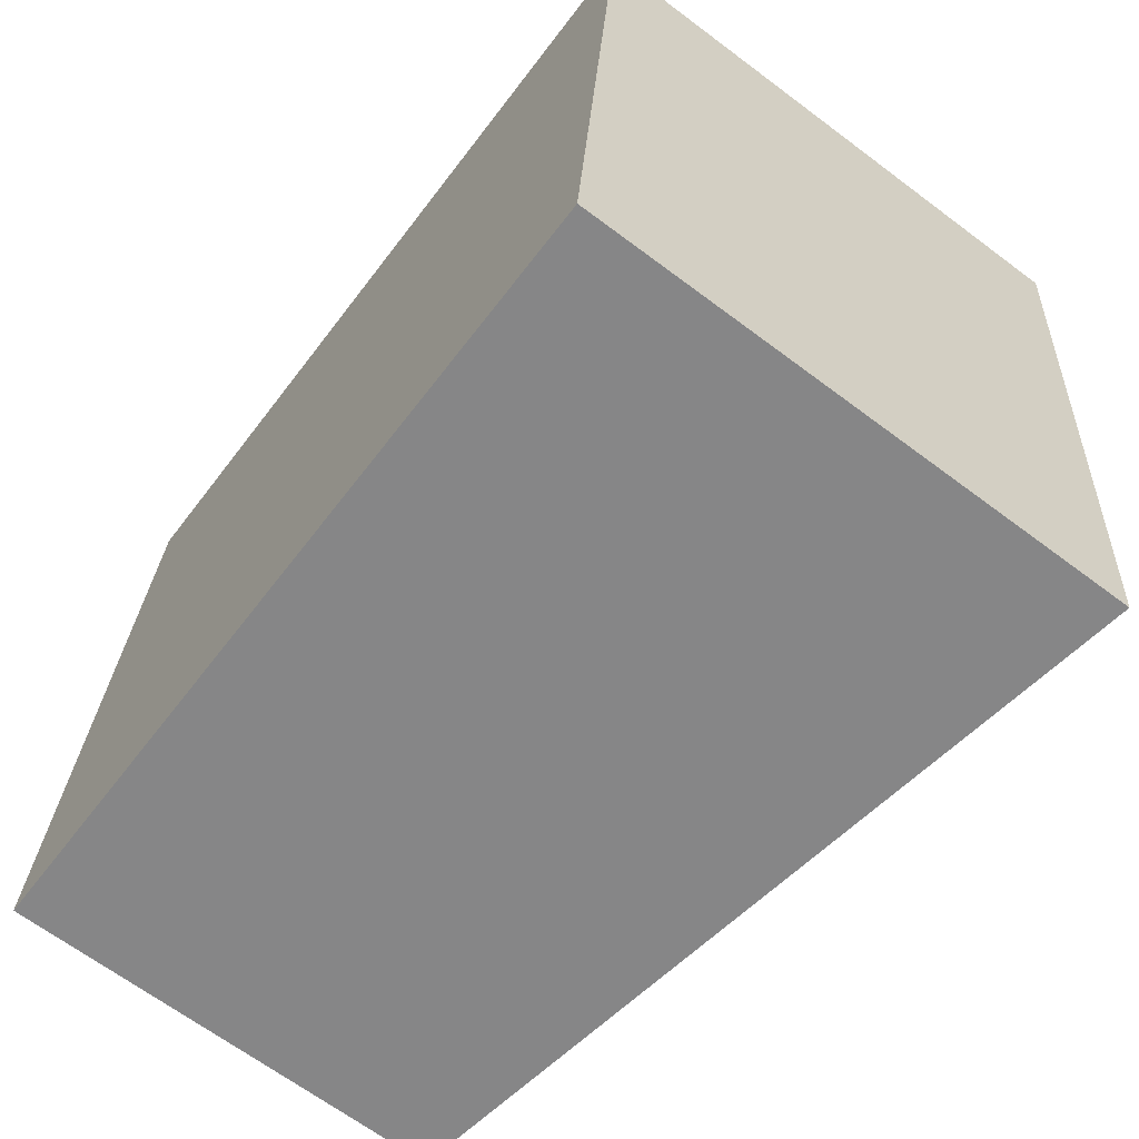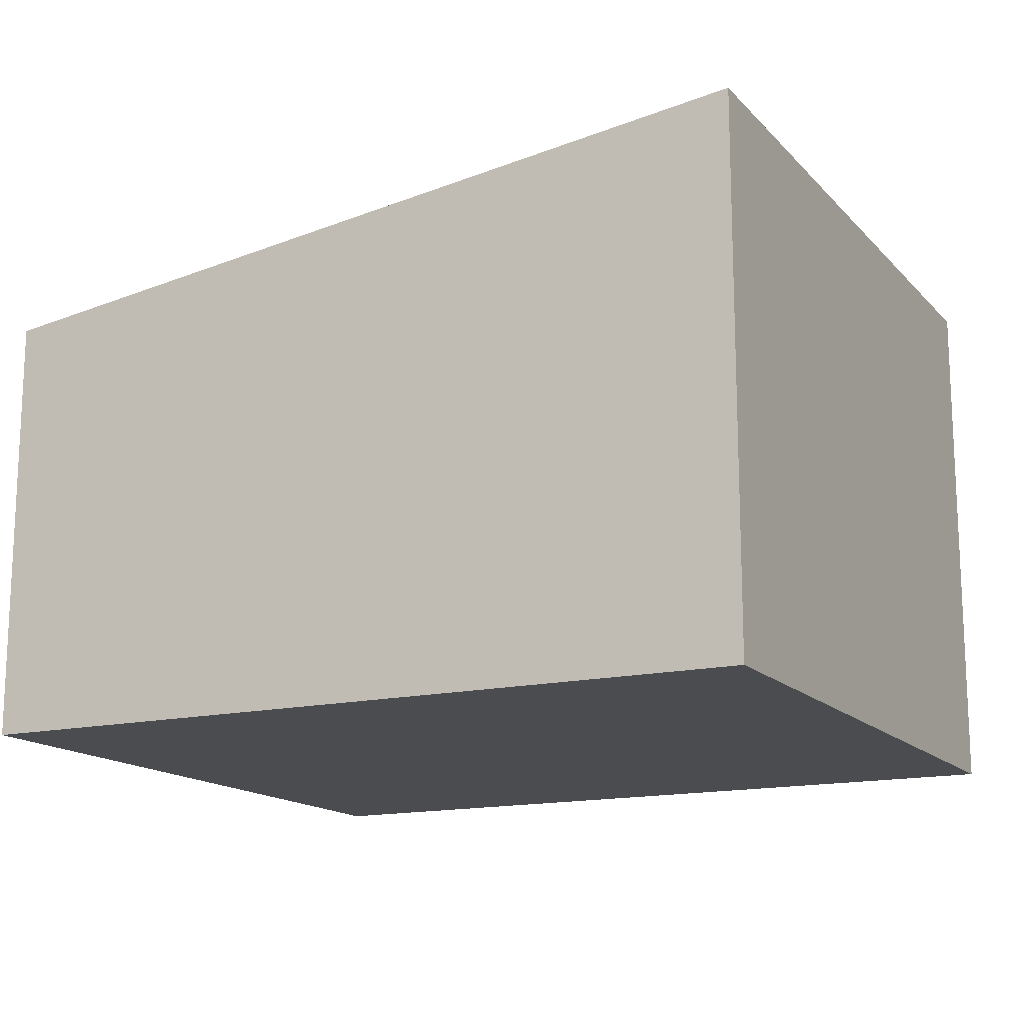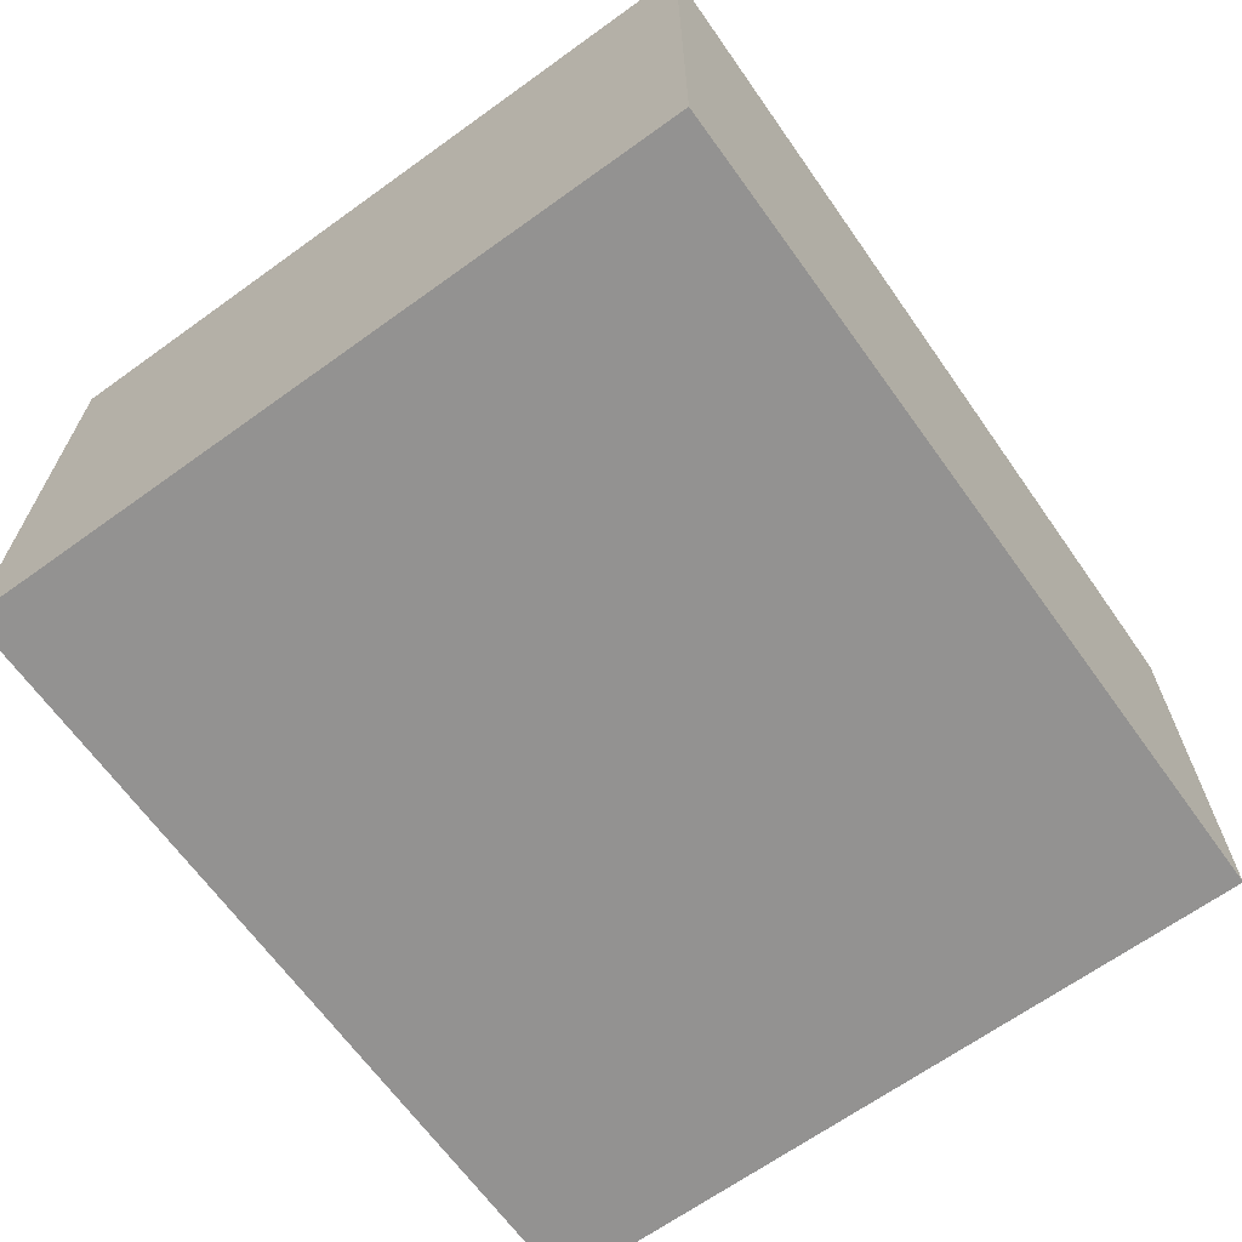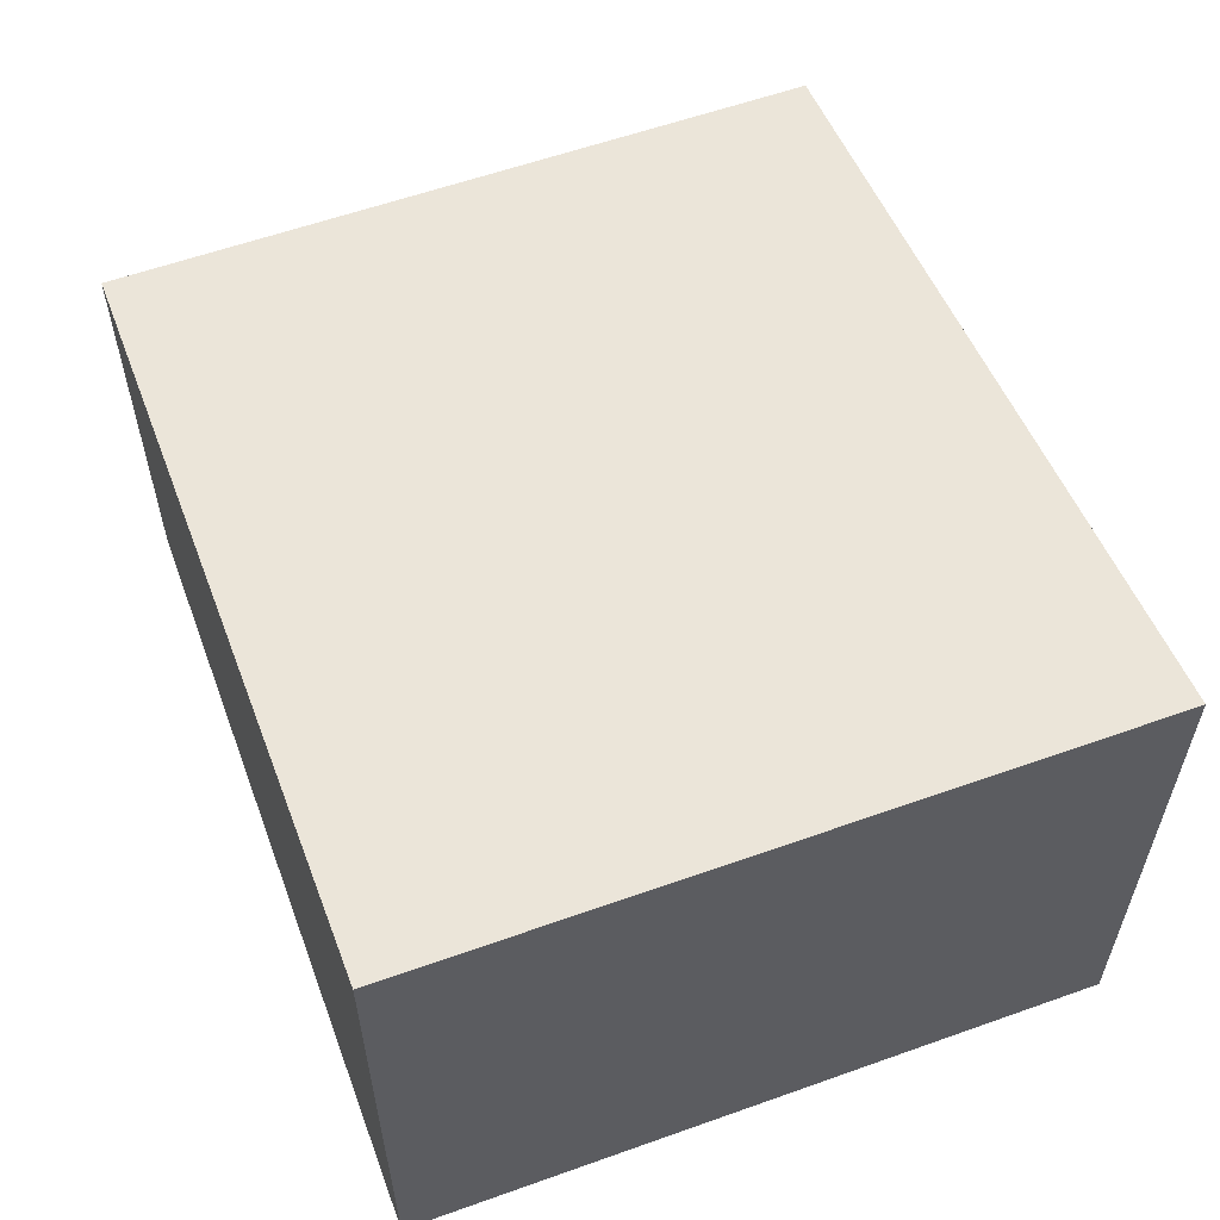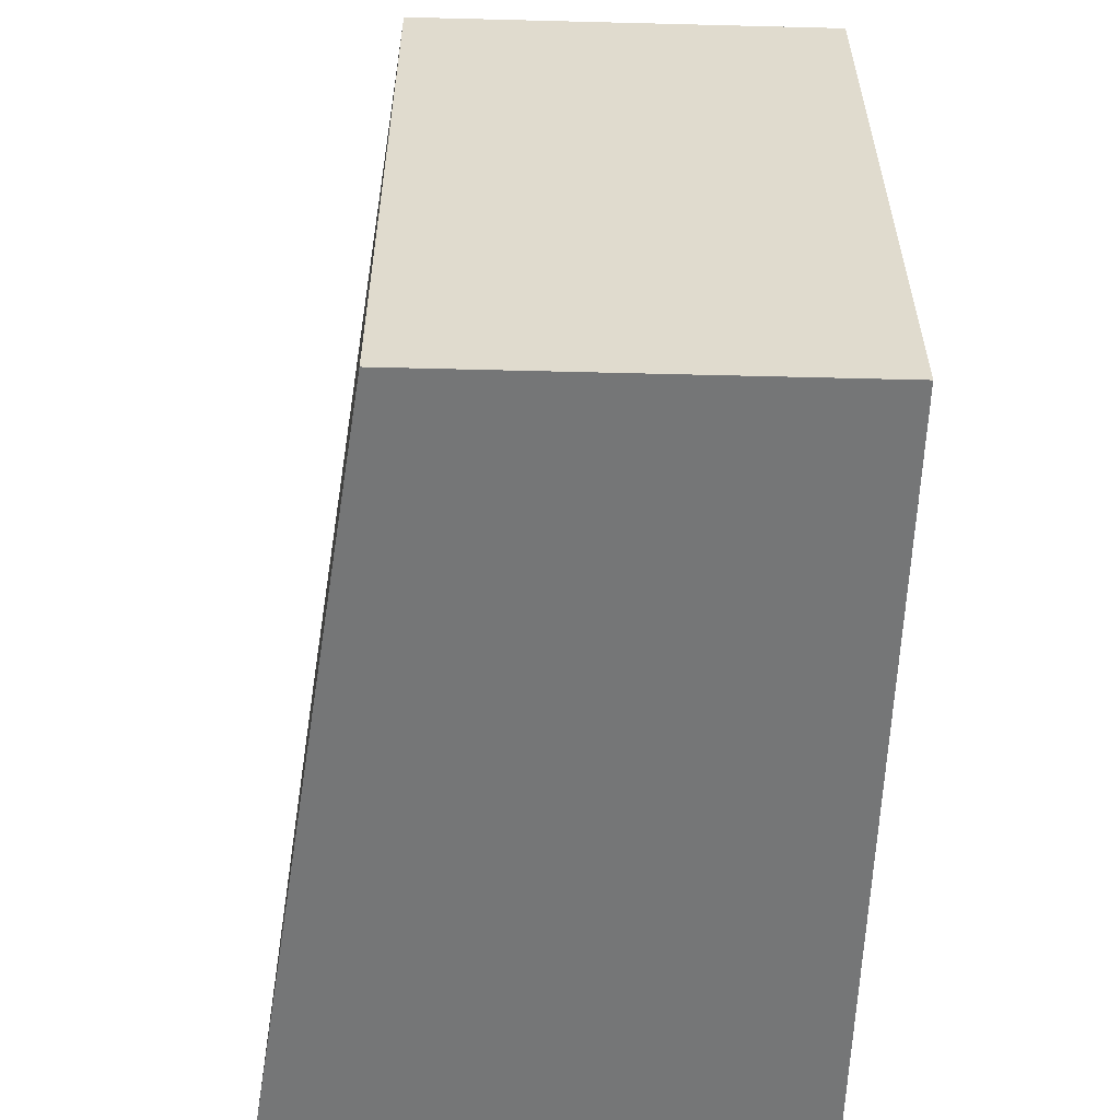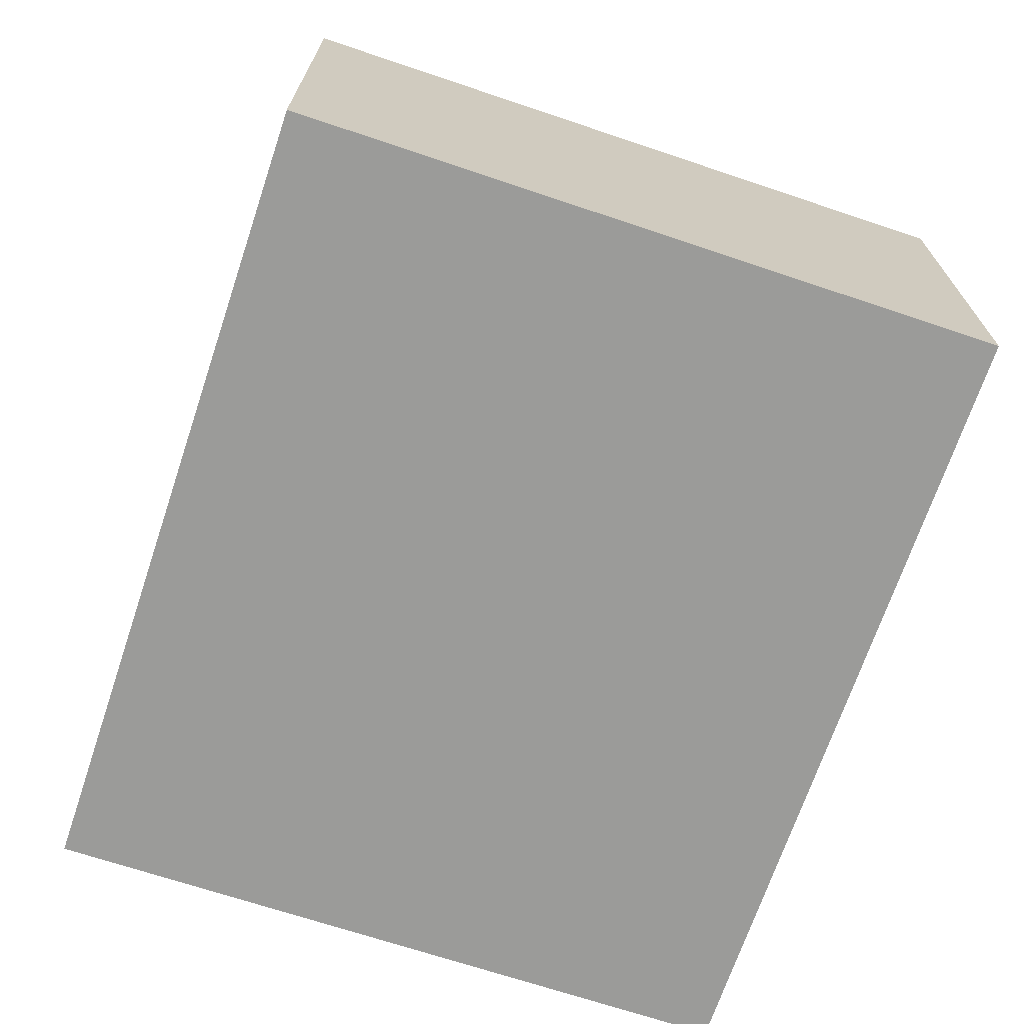
<metadata>
{"format":"obj","ext":"obj","renderer":"f3d","projection":"perspective","resolution":1024,"background":"white","views":[{"elev":-66.8,"azim":53.1,"up":"+Z"},{"elev":-15.2,"azim":32.0,"up":"+Y"},{"elev":-66.5,"azim":130.9,"up":"+Y"},{"elev":58.2,"azim":74.8,"up":"+Y"},{"elev":-51.5,"azim":-91.6,"up":"+Z"},{"elev":-69.6,"azim":-103.4,"up":"+Y"}]}
</metadata>
<code>
v  0 2.367 1.449e-16
v  4.709 2.952 3.431
v  4.372 2.952 -0.396
v  0.346 2.368 3.825
v  4.372 2.425e-17 -0.396
v  0 0 0
v  0.346 -2.342e-16 3.825
v  4.709 -2.101e-16 3.431
g defaultobject
f 1 2 3
f 2 1 4
f 5 1 3
f 1 5 6
f 1 7 4
f 7 1 6
f 4 8 2
f 8 4 7
f 8 3 2
f 3 8 5
f 8 6 5
f 6 8 7

</code>
